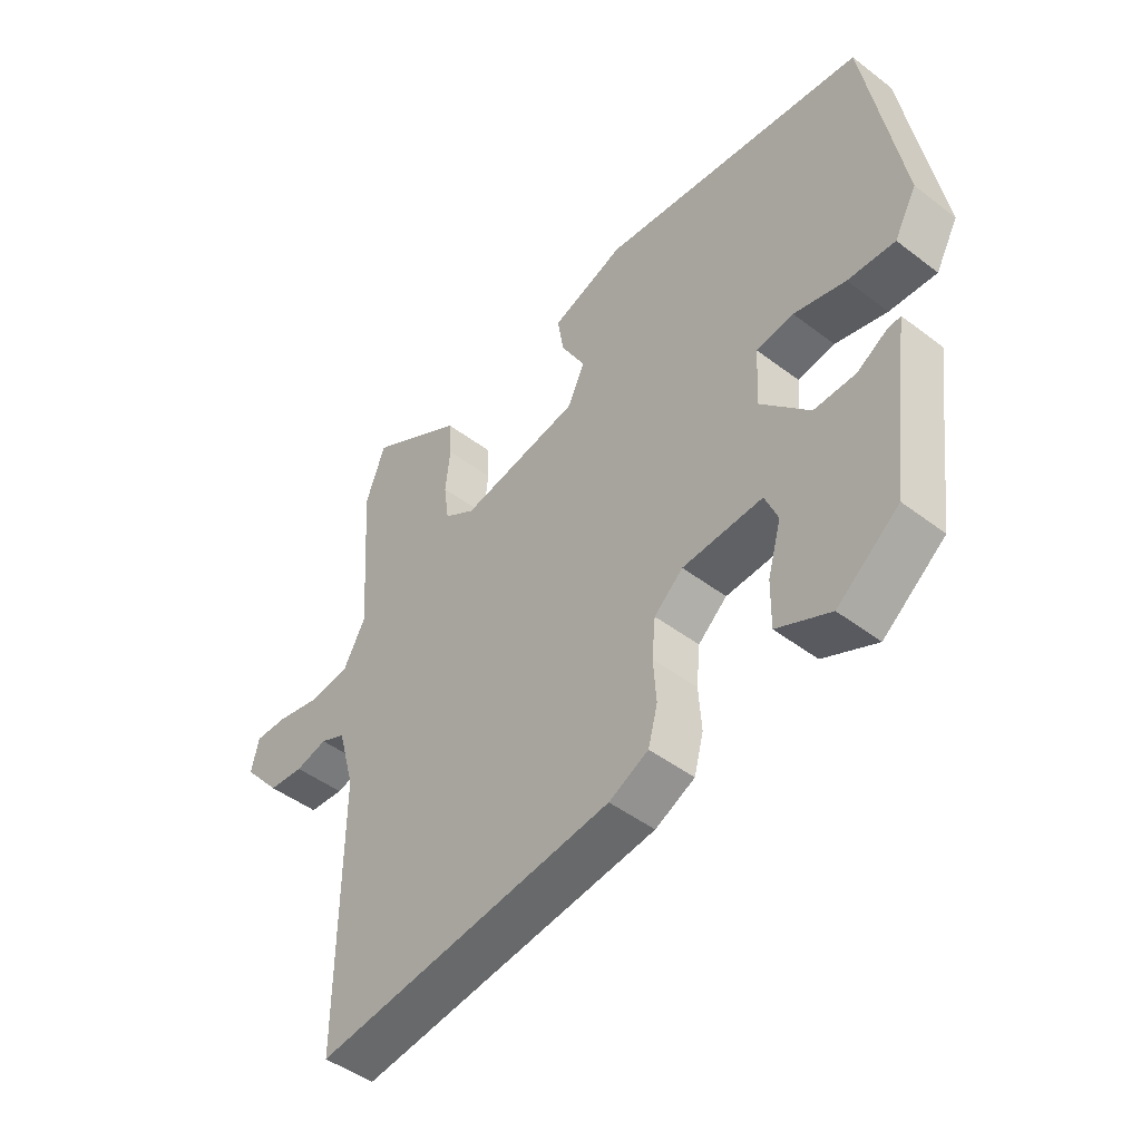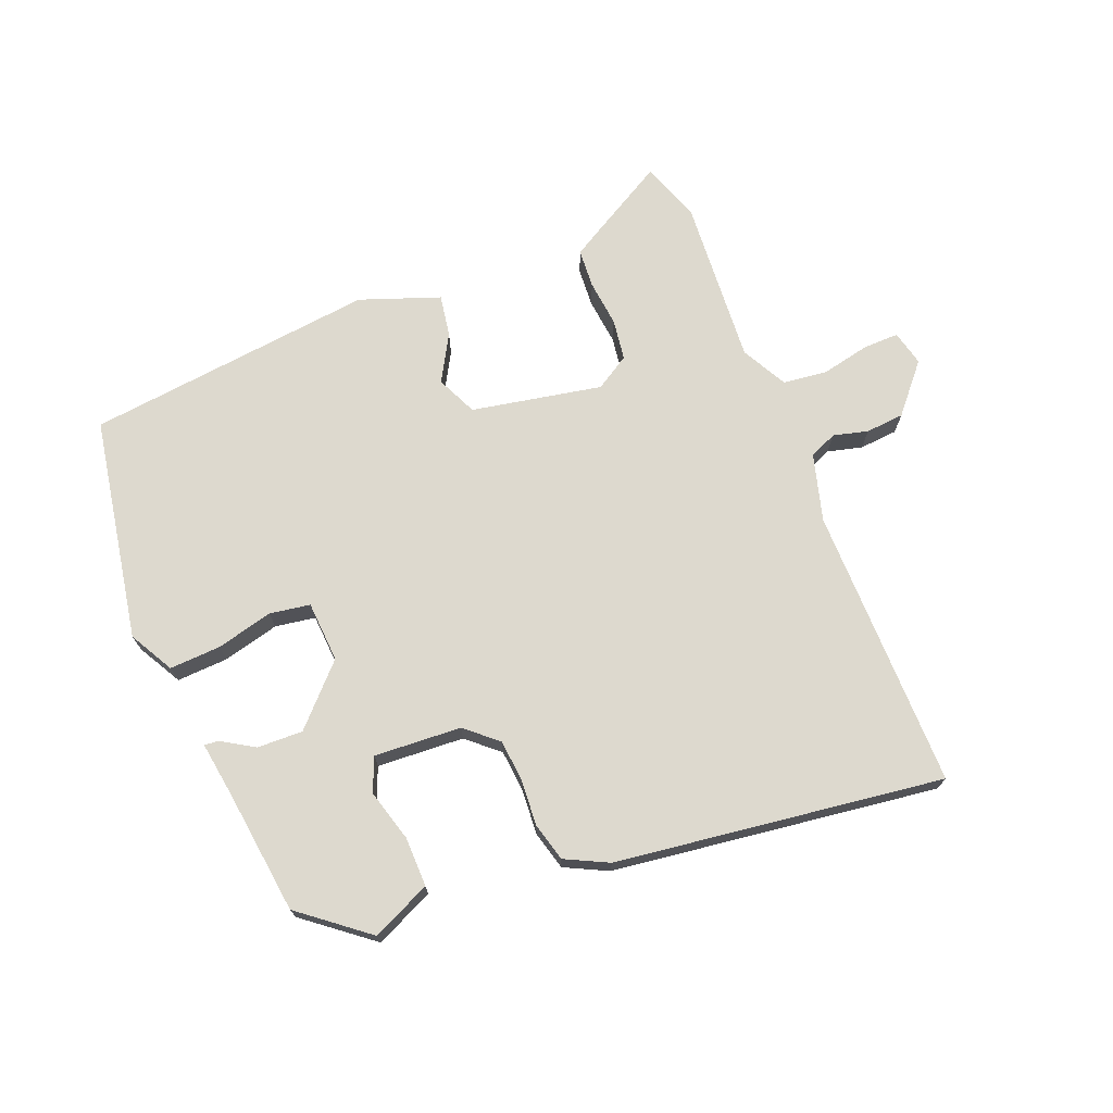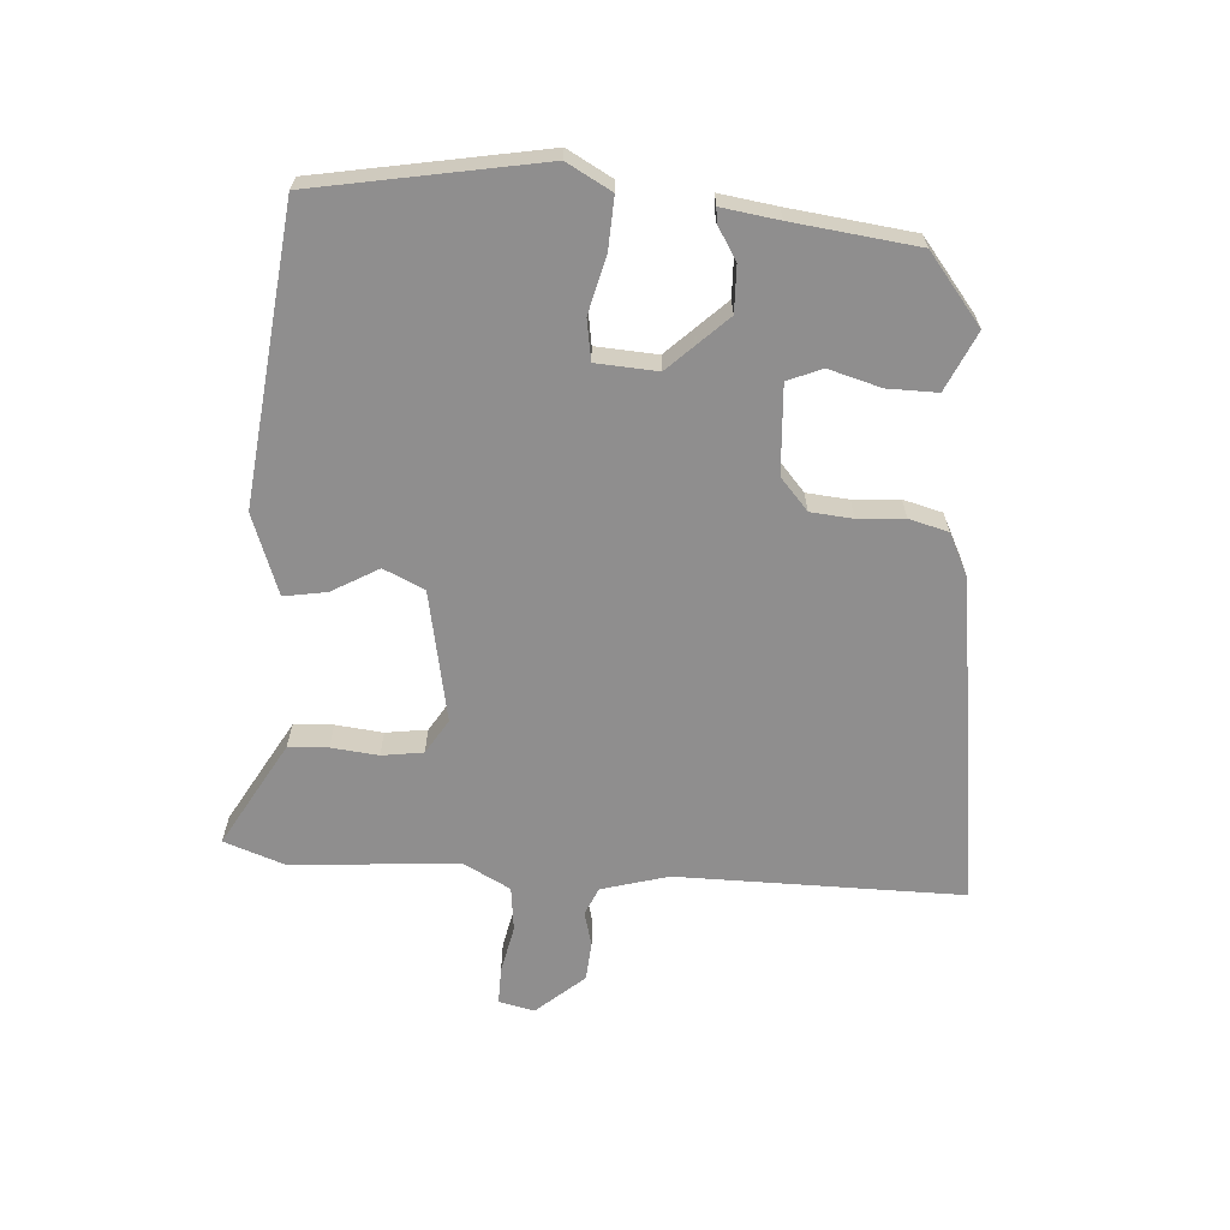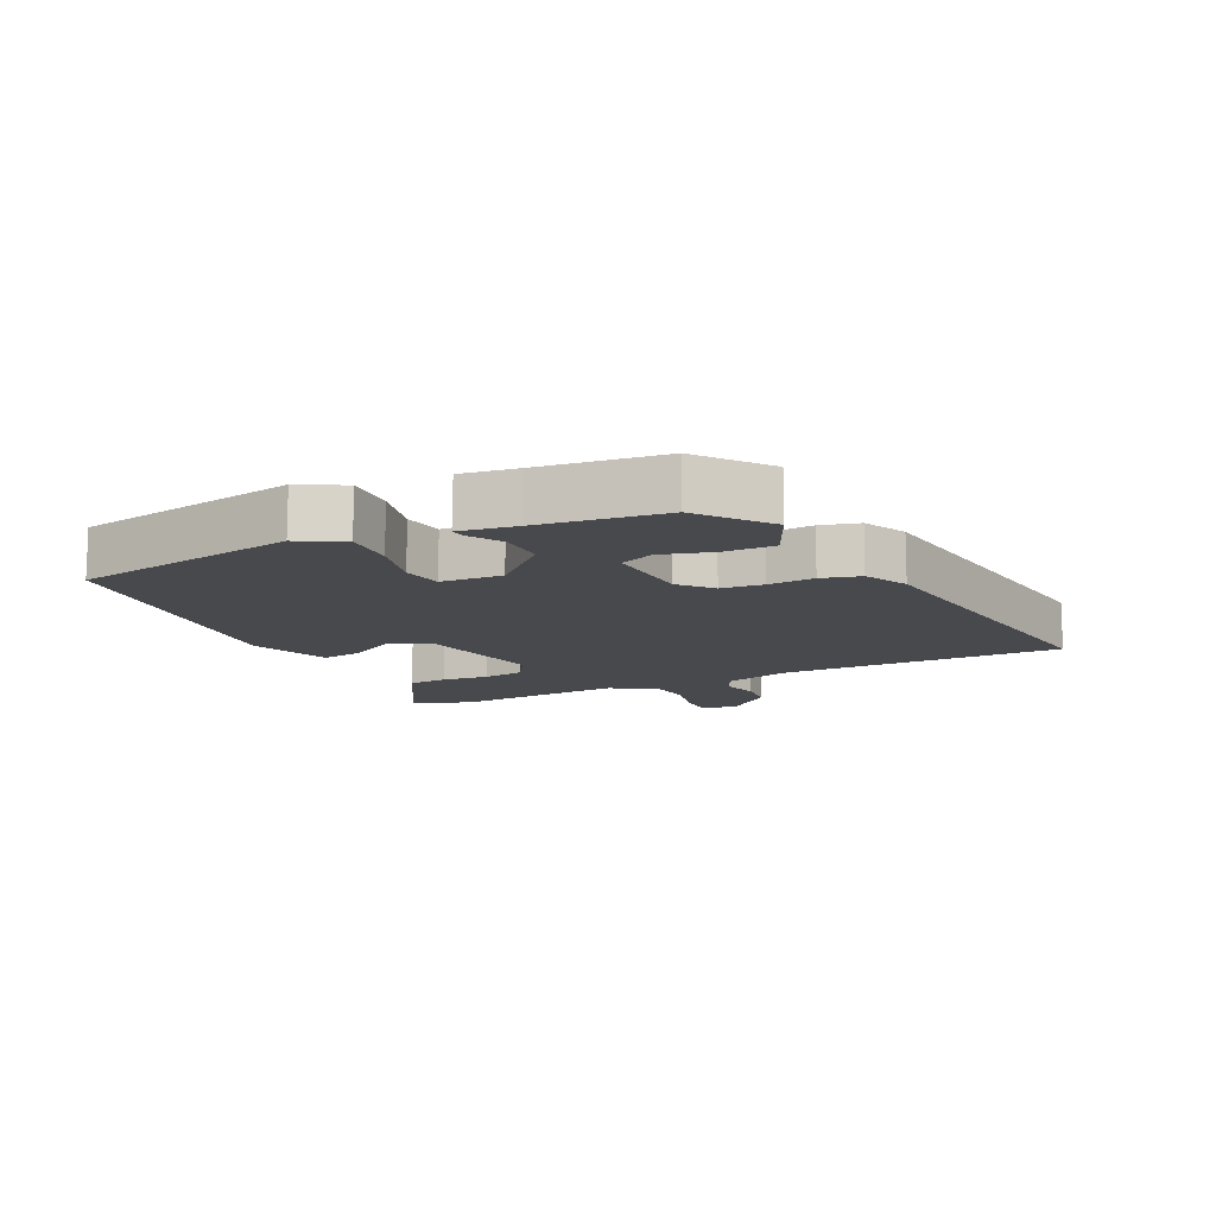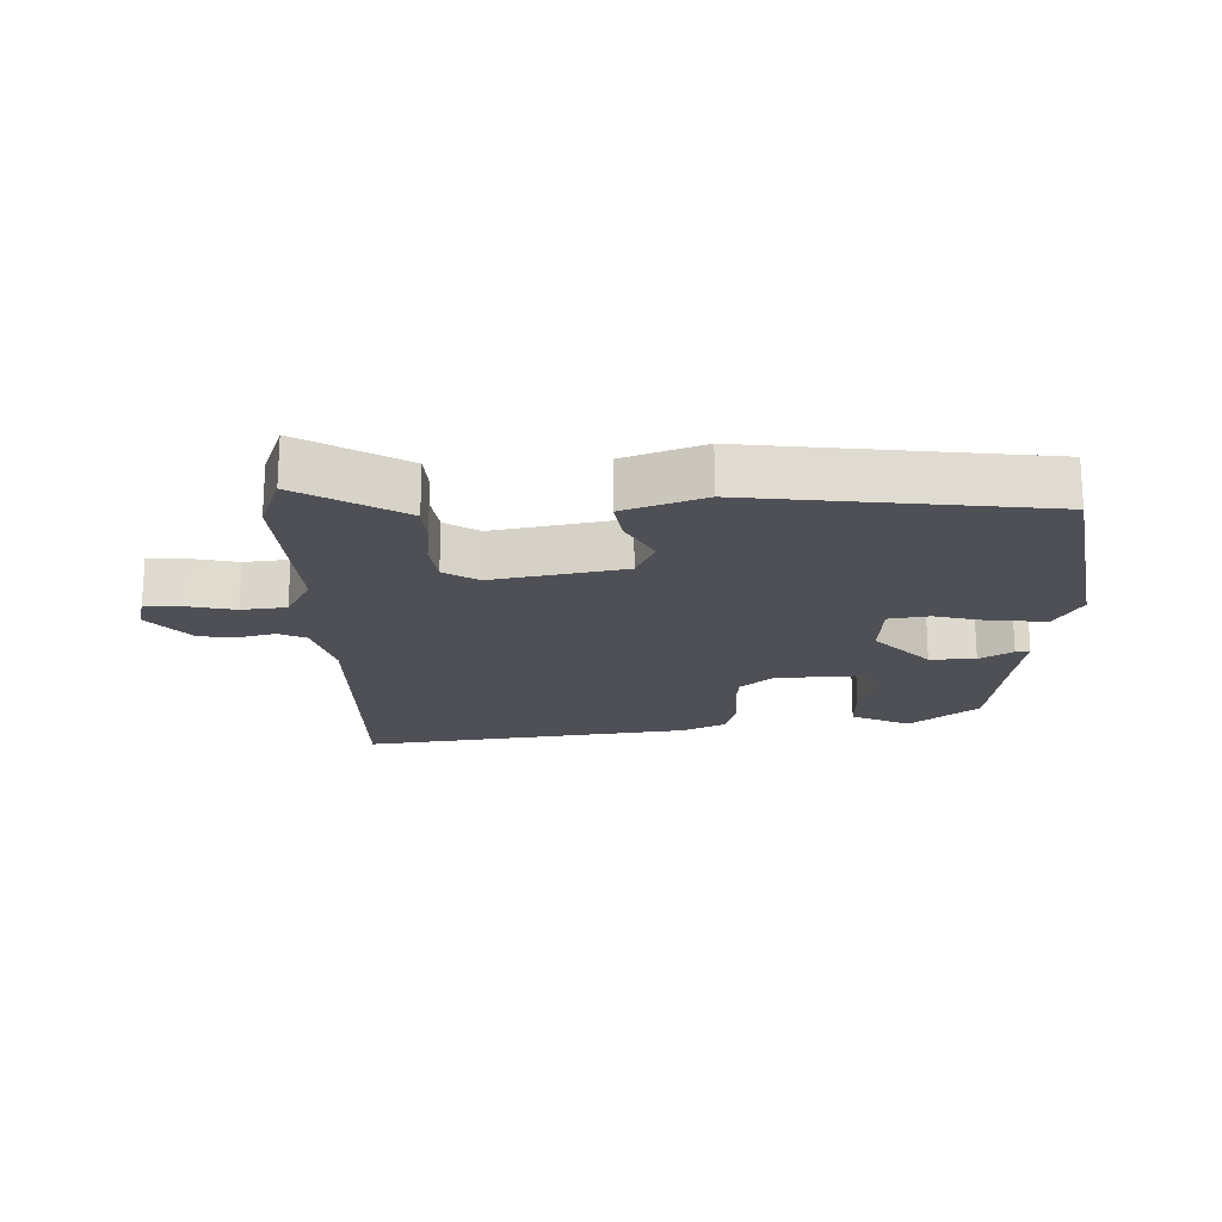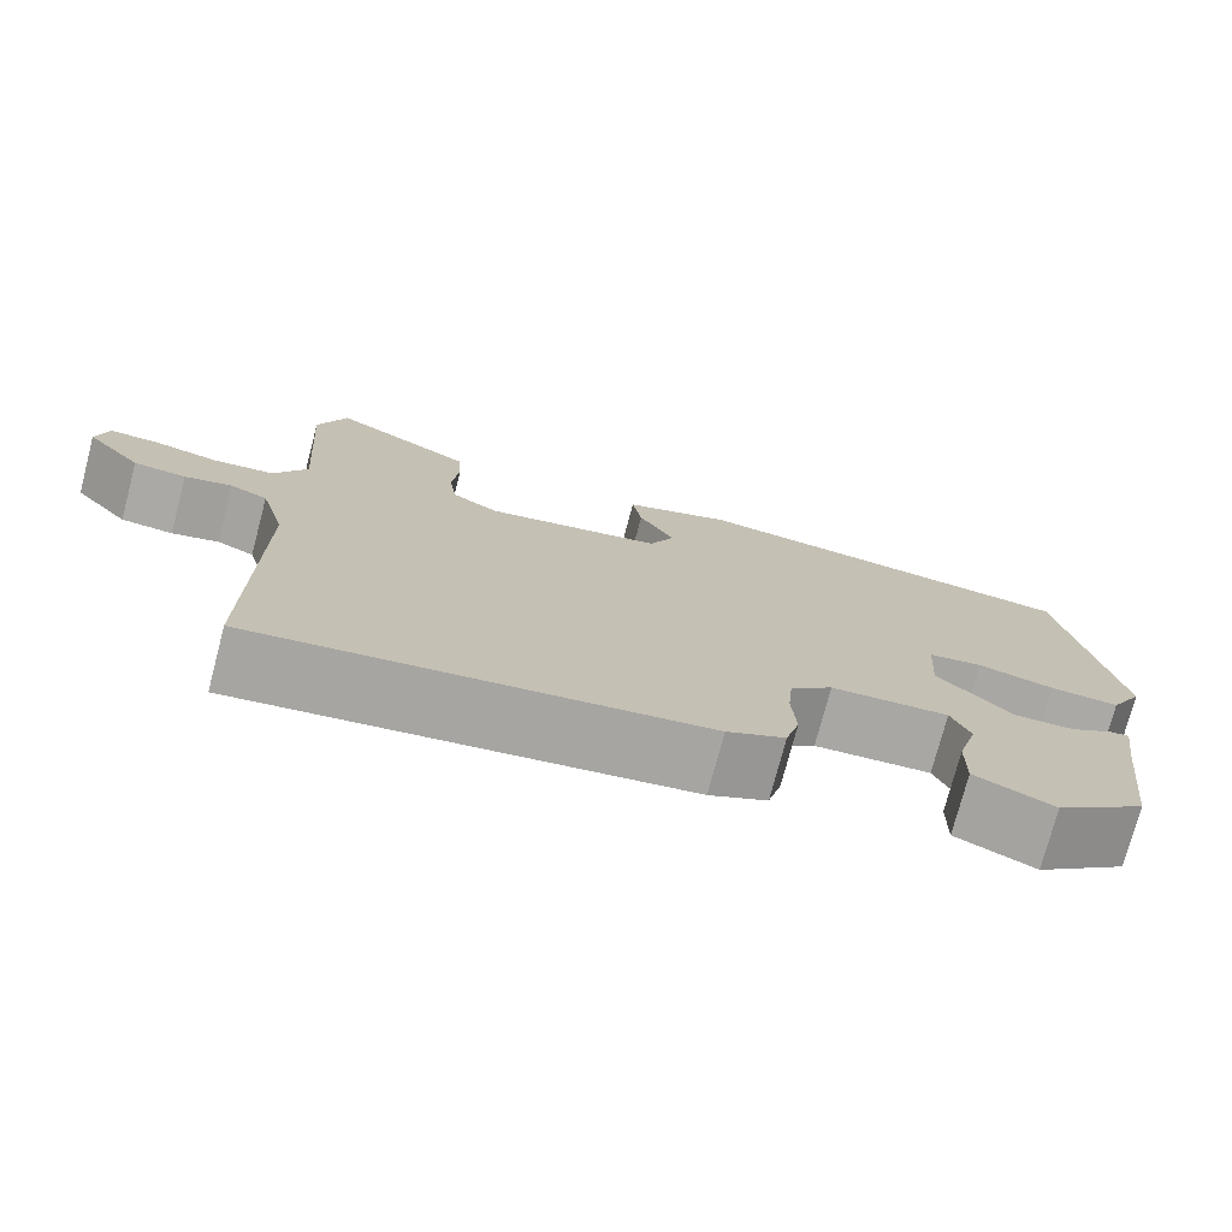
<metadata>
{"format":"obj","ext":"obj","renderer":"f3d","projection":"perspective","resolution":1024,"background":"white","views":[{"elev":-46.5,"azim":49.0,"up":"+Z"},{"elev":71.7,"azim":158.2,"up":"+Y"},{"elev":-65.0,"azim":86.2,"up":"+Y"},{"elev":-12.3,"azim":116.0,"up":"+Y"},{"elev":-19.4,"azim":1.4,"up":"+Y"},{"elev":-75.1,"azim":-14.7,"up":"+Z"}]}
</metadata>
<code>
v 0.466 0.07 -0.388
v 0.361 0.07 -0.471
v 0.27 0.07 -0.429
v 0.271 0.07 -0.352
v 0.294 0.07 -0.271
v 0.272 0.07 -0.218
v 0.136 0.07 -0.226
v 0.087 0.07 -0.269
v 0.081 0.07 -0.334
v 0.086 0.07 -0.406
v 0.07 0.07 -0.466
v 0.003 0.07 -0.499
v -0.507 0.07 -0.567
v -0.504 0.07 -0.126
v -0.533 0.07 -0.022
v -0.576 0.07 -0.003
v -0.63 0.07 -0.017
v -0.69 0.07 -0.012
v -0.754 0.07 0.062
v -0.741 0.07 0.117
v -0.685 0.07 0.116
v -0.61 0.07 0.1
v -0.541 0.07 0.108
v -0.503 0.07 0.179
v -0.521 0.07 0.441
v -0.488 0.07 0.533
v -0.369 0.07 0.465
v -0.326 0.07 0.44
v -0.322 0.07 0.379
v -0.33 0.07 0.306
v -0.321 0.07 0.242
v -0.268 0.07 0.209
v -0.065 0.07 0.248
v -0.036 0.07 0.311
v -0.077 0.07 0.383
v -0.088 0.07 0.449
v 0.036 0.07 0.494
v 0.488 0.07 0.442
v 0.55 0.07 0.093
v 0.512 0.07 0.024
v 0.432 0.07 0.028
v 0.344 0.07 0.05
v 0.281 0.07 0.04
v 0.275 0.07 -0.055
v 0.359 0.07 -0.143
v 0.43 0.07 -0.141
v 0.481 0.07 -0.11
v 0.503 0.07 -0.108
v 0.49 0.07 -0.196
v 0.466 0 -0.388
v 0.361 0 -0.471
v 0.27 0 -0.429
v 0.271 0 -0.352
v 0.294 0 -0.271
v 0.272 0 -0.218
v 0.136 0 -0.226
v 0.087 0 -0.269
v 0.081 0 -0.334
v 0.086 0 -0.406
v 0.07 0 -0.466
v 0.003 0 -0.499
v -0.507 0 -0.567
v -0.504 0 -0.126
v -0.533 0 -0.022
v -0.576 0 -0.003
v -0.63 0 -0.017
v -0.69 0 -0.012
v -0.754 0 0.062
v -0.741 0 0.117
v -0.685 0 0.116
v -0.61 0 0.1
v -0.541 0 0.108
v -0.503 0 0.179
v -0.521 0 0.441
v -0.488 0 0.533
v -0.369 0 0.465
v -0.326 0 0.44
v -0.322 0 0.379
v -0.33 0 0.306
v -0.321 0 0.242
v -0.268 0 0.209
v -0.065 0 0.248
v -0.036 0 0.311
v -0.077 0 0.383
v -0.088 0 0.449
v 0.036 0 0.494
v 0.488 0 0.442
v 0.55 0 0.093
v 0.512 0 0.024
v 0.432 0 0.028
v 0.344 0 0.05
v 0.281 0 0.04
v 0.275 0 -0.055
v 0.359 0 -0.143
v 0.43 0 -0.141
v 0.481 0 -0.11
v 0.503 0 -0.108
v 0.49 0 -0.196
f 46 47 48 49
f 3 4 5
f 2 3 5
f 1 2 5
f 49 1 5
f 46 49 5
f 45 46 5
f 44 45 5 6
f 40 41 42
f 39 40 42
f 38 39 42
f 37 38 42
f 36 37 42
f 35 36 42
f 34 35 42
f 33 34 42 43
f 32 33 43 44
f 28 29 30
f 27 28 30
f 26 27 30
f 25 26 30
f 24 25 30
f 23 24 30 31
f 20 21 22
f 19 20 22
f 18 19 22
f 17 18 22
f 16 17 22
f 15 16 22 23
f 23 31 32
f 15 23 32
f 14 15 32
f 13 14 32
f 12 13 32
f 11 12 32
f 10 11 32
f 9 10 32
f 32 44 6 7
f 8 9 32
f 7 8 32
f 98 97 96 95
f 54 53 52
f 54 52 51
f 54 51 50
f 54 50 98
f 54 98 95
f 54 95 94
f 55 54 94 93
f 91 90 89
f 91 89 88
f 91 88 87
f 91 87 86
f 91 86 85
f 91 85 84
f 91 84 83
f 92 91 83 82
f 93 92 82 81
f 79 78 77
f 79 77 76
f 79 76 75
f 79 75 74
f 79 74 73
f 80 79 73 72
f 71 70 69
f 71 69 68
f 71 68 67
f 71 67 66
f 71 66 65
f 72 71 65 64
f 81 80 72
f 81 72 64
f 81 64 63
f 81 63 62
f 81 62 61
f 81 61 60
f 81 60 59
f 81 59 58
f 56 55 93 81
f 81 58 57
f 81 57 56
f 1 50 51 2
f 2 51 52 3
f 3 52 53 4
f 4 53 54 5
f 5 54 55 6
f 6 55 56 7
f 7 56 57 8
f 8 57 58 9
f 9 58 59 10
f 10 59 60 11
f 11 60 61 12
f 12 61 62 13
f 13 62 63 14
f 14 63 64 15
f 15 64 65 16
f 16 65 66 17
f 17 66 67 18
f 18 67 68 19
f 19 68 69 20
f 20 69 70 21
f 21 70 71 22
f 22 71 72 23
f 23 72 73 24
f 24 73 74 25
f 25 74 75 26
f 26 75 76 27
f 27 76 77 28
f 28 77 78 29
f 29 78 79 30
f 30 79 80 31
f 31 80 81 32
f 32 81 82 33
f 33 82 83 34
f 34 83 84 35
f 35 84 85 36
f 36 85 86 37
f 37 86 87 38
f 38 87 88 39
f 39 88 89 40
f 40 89 90 41
f 41 90 91 42
f 42 91 92 43
f 43 92 93 44
f 44 93 94 45
f 45 94 95 46
f 46 95 96 47
f 47 96 97 48
f 48 97 98 49
f 49 98 50 1

</code>
